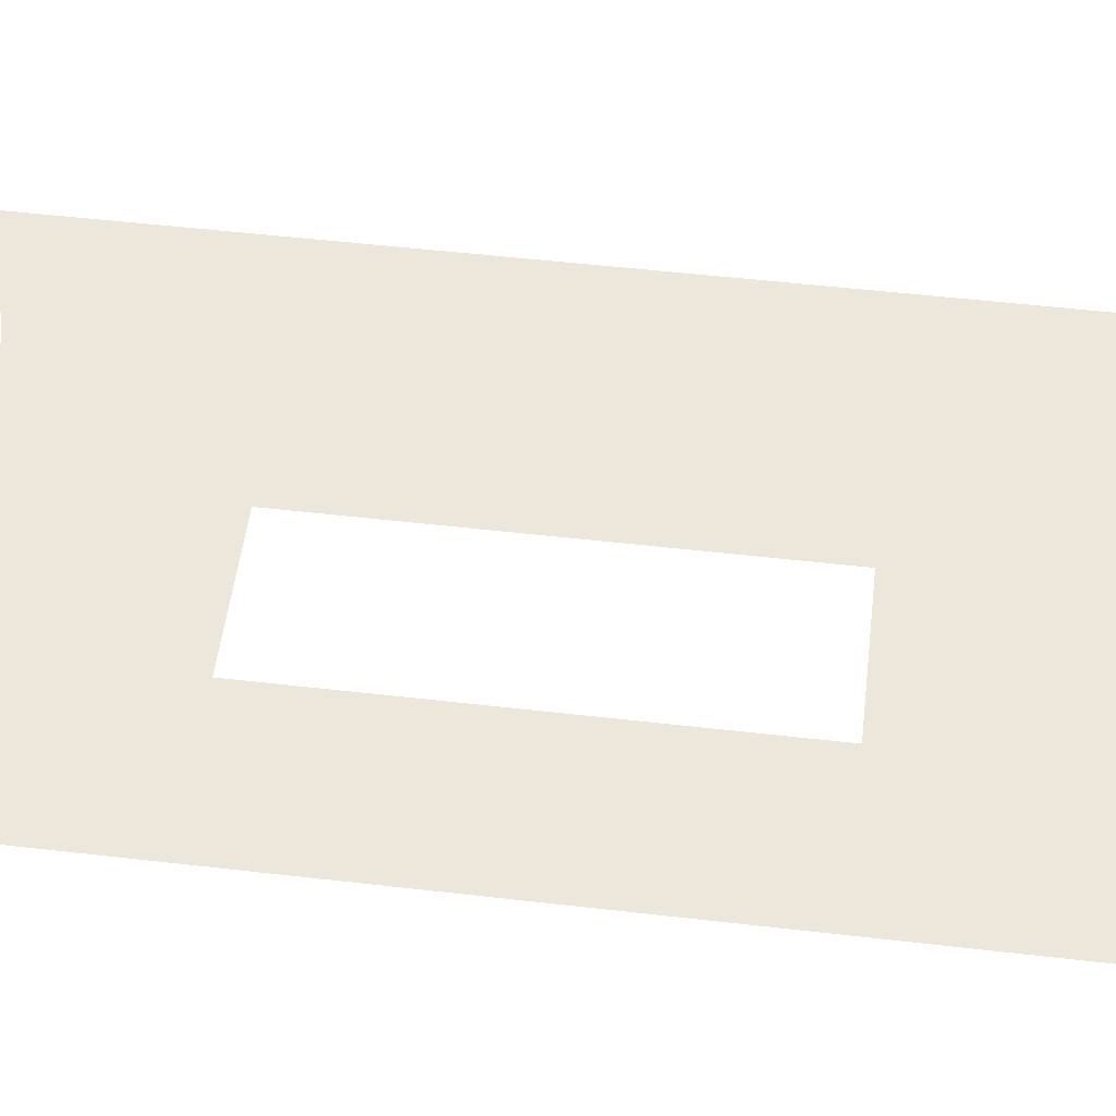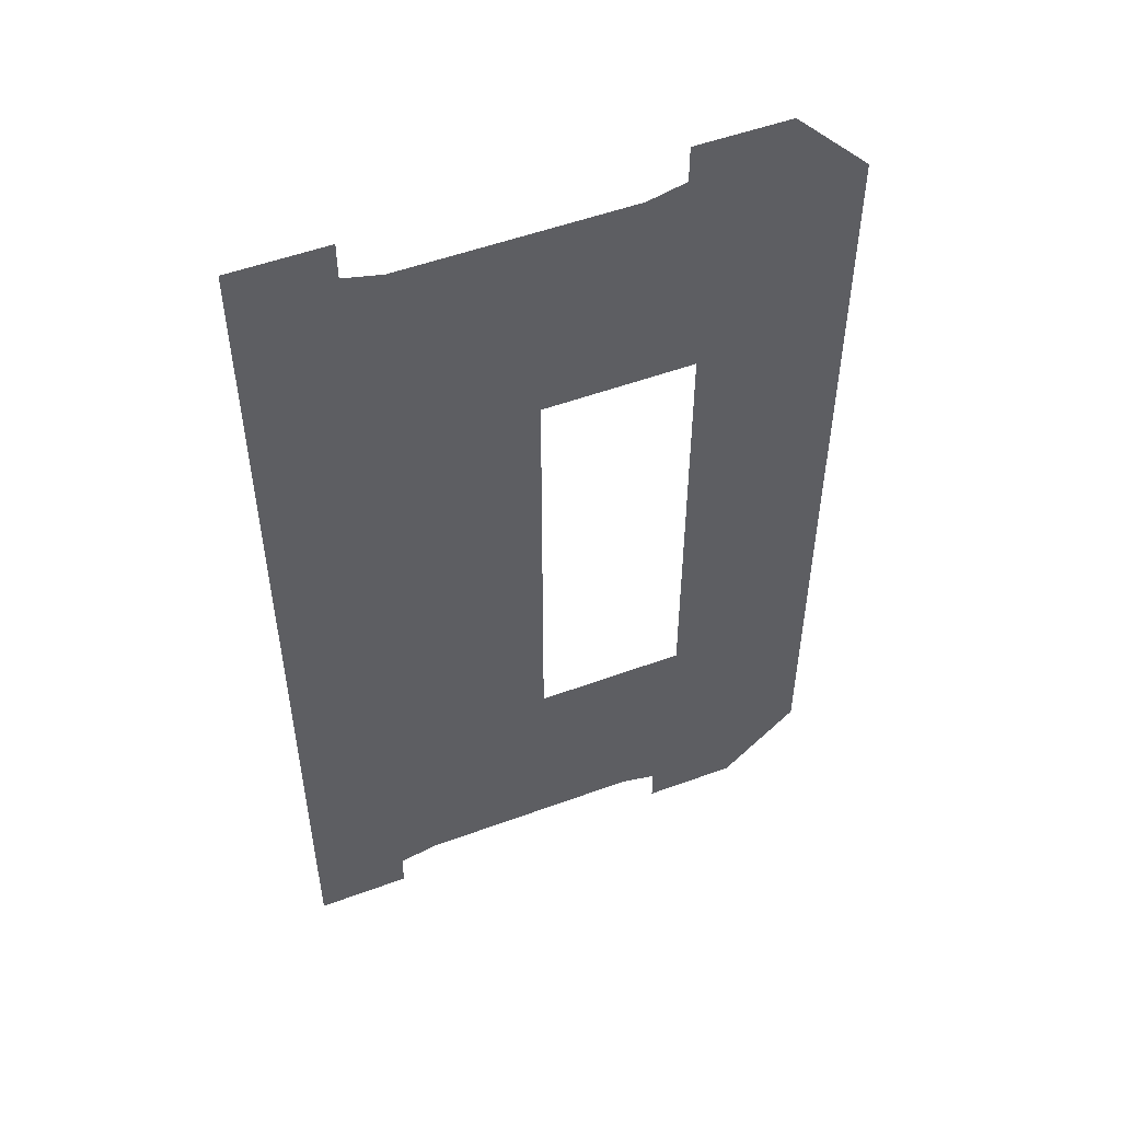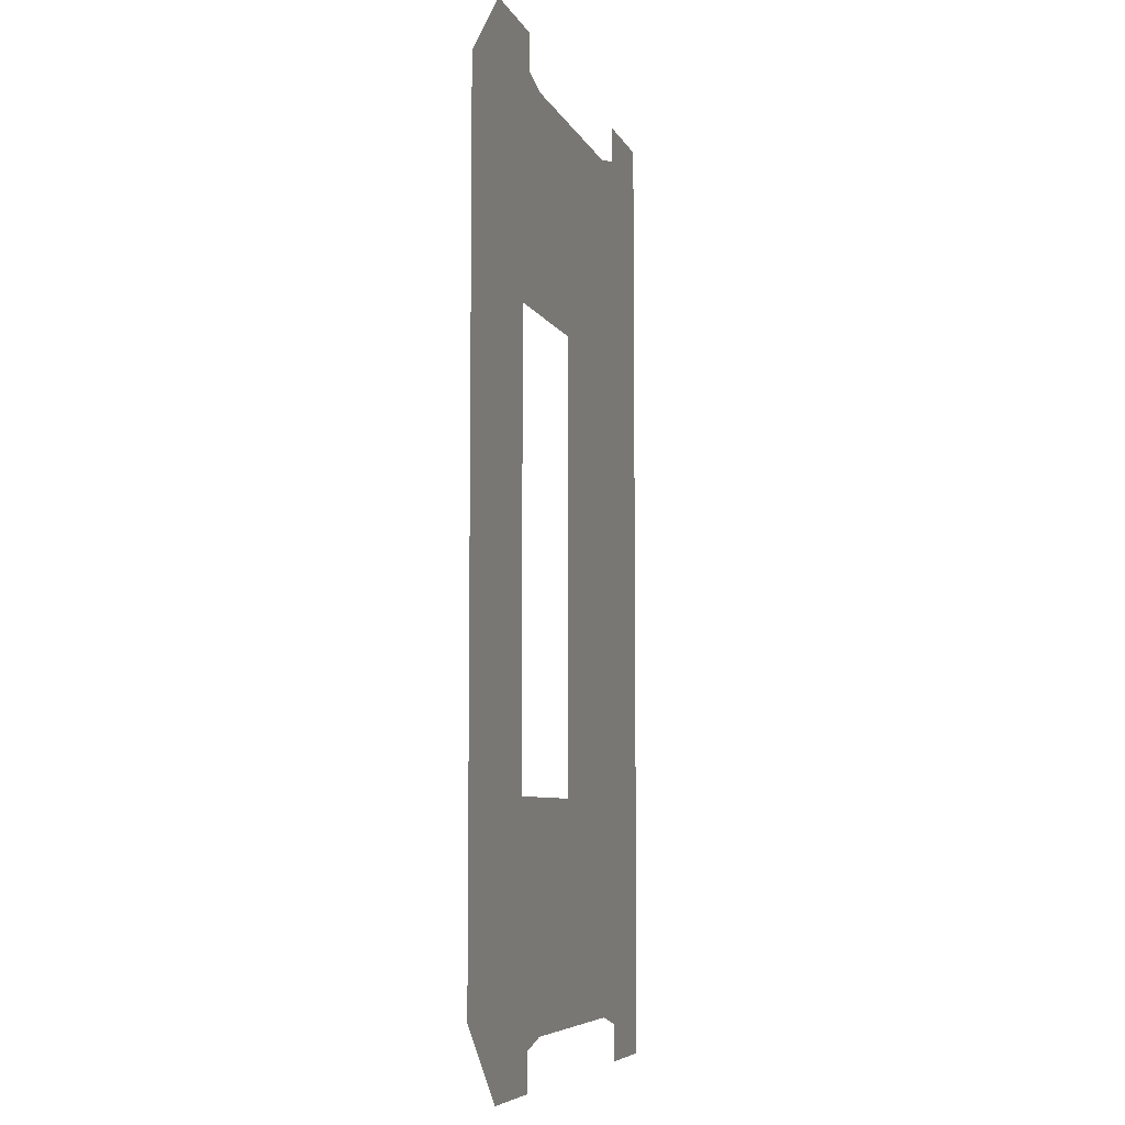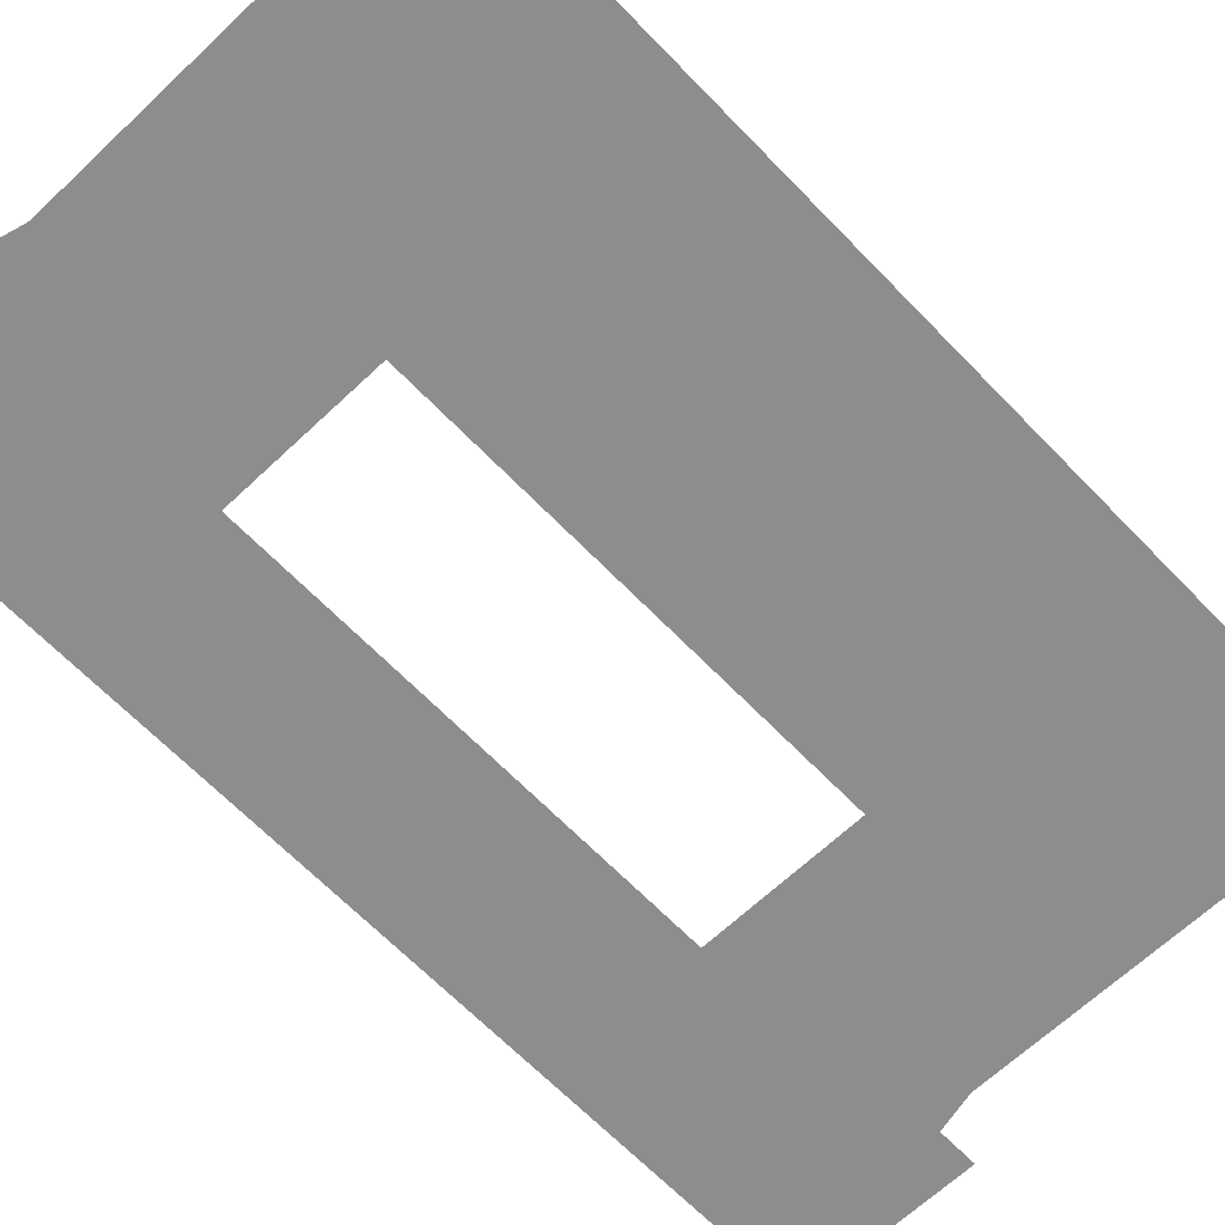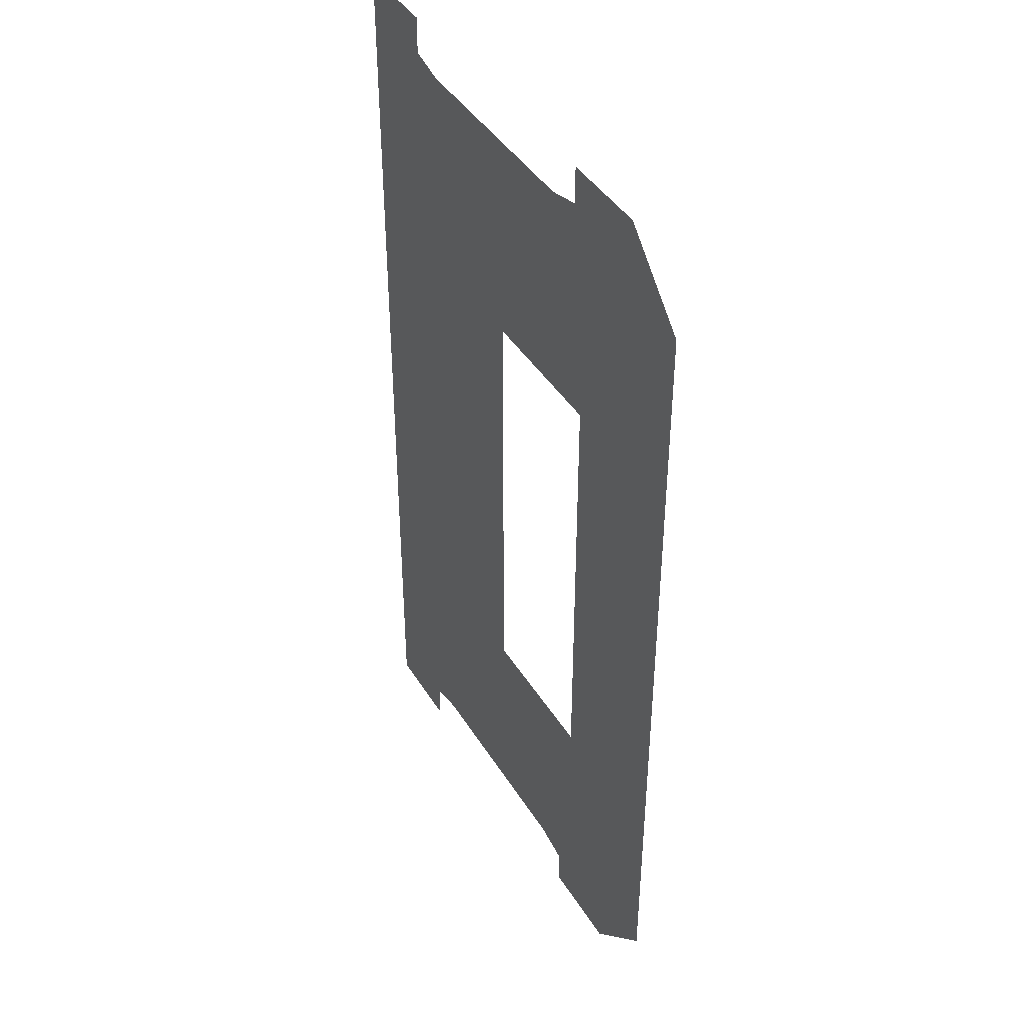
<metadata>
{"format":"obj","ext":"obj","renderer":"f3d","projection":"perspective","resolution":1024,"background":"white","views":[{"elev":53.5,"azim":97.0,"up":"+Y"},{"elev":52.1,"azim":-21.7,"up":"+Z"},{"elev":-6.8,"azim":106.1,"up":"+Z"},{"elev":-64.6,"azim":-136.3,"up":"+Y"},{"elev":41.9,"azim":60.9,"up":"+Z"}]}
</metadata>
<code>
v -4240 496 9792
v -4240 496 9824
v -4464 496 9784
v -4272 496 9784
v -4496 496 9824
v -4496 496 9792
v -4496 496 9024
v -4496 496 8992
v -4272 496 9032
v -4464 496 9032
v -4240 496 8992
v -4240 496 9024
v -4576 496 8992
v -4576 496 9824
v -4096 496 9056
v -4160 496 8992
v -4160 496 9824
v -4096 496 9760
v -4224 496 9216
v -4352 496 9216
v -4224 496 9600
v -4352 496 9600
v -4576 496 9600
o F_GENTAN.1
f 8 23 13
f 7 23 8
f 16 12 11
f 15 12 16
f 18 12 15
f 17 12 18
f 1 17 2
f 14 6 5
f 23 6 14
f 21 6 23
f 23 20 22
f 7 20 23
f 10 20 7
f 21 3 6
f 10 19 20
f 9 19 10
f 21 4 3
f 12 19 9
f 21 1 4
f 17 19 12
f 21 17 1
f 17 21 19

</code>
